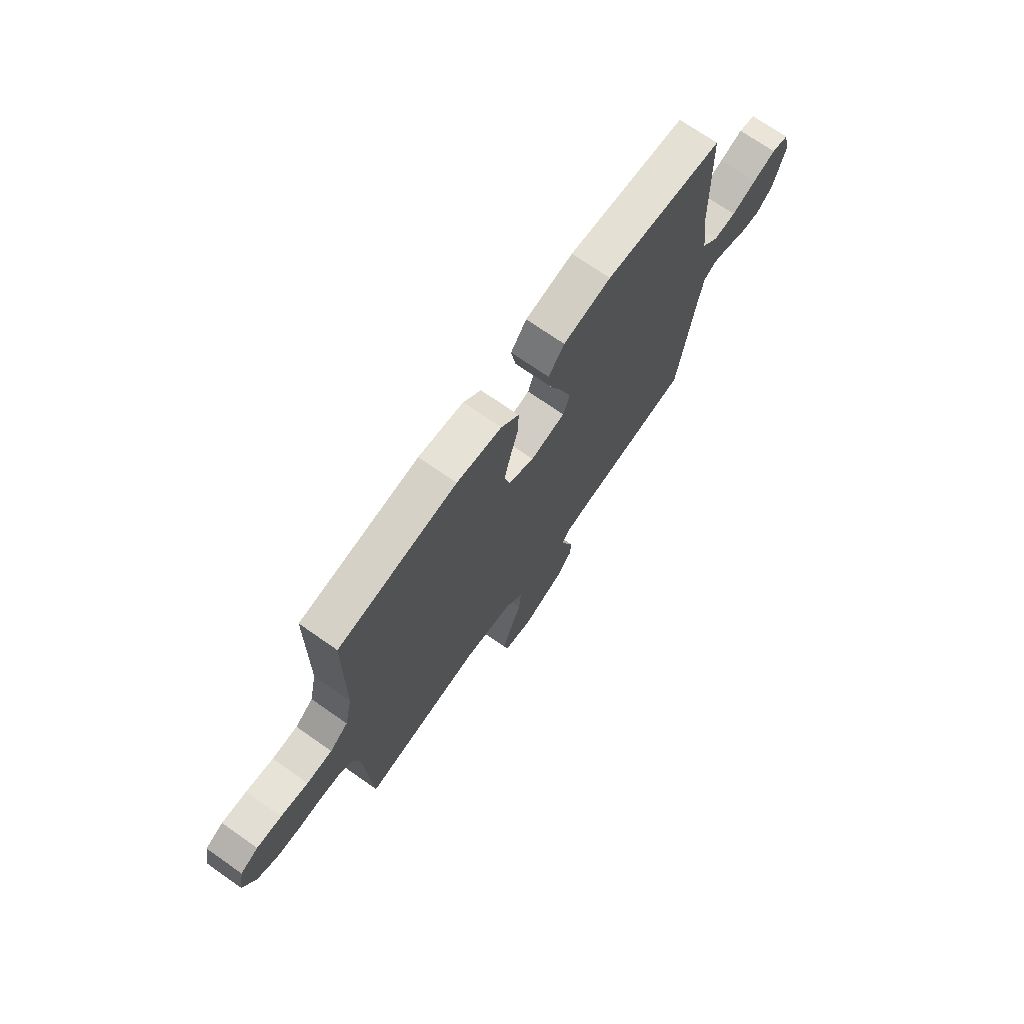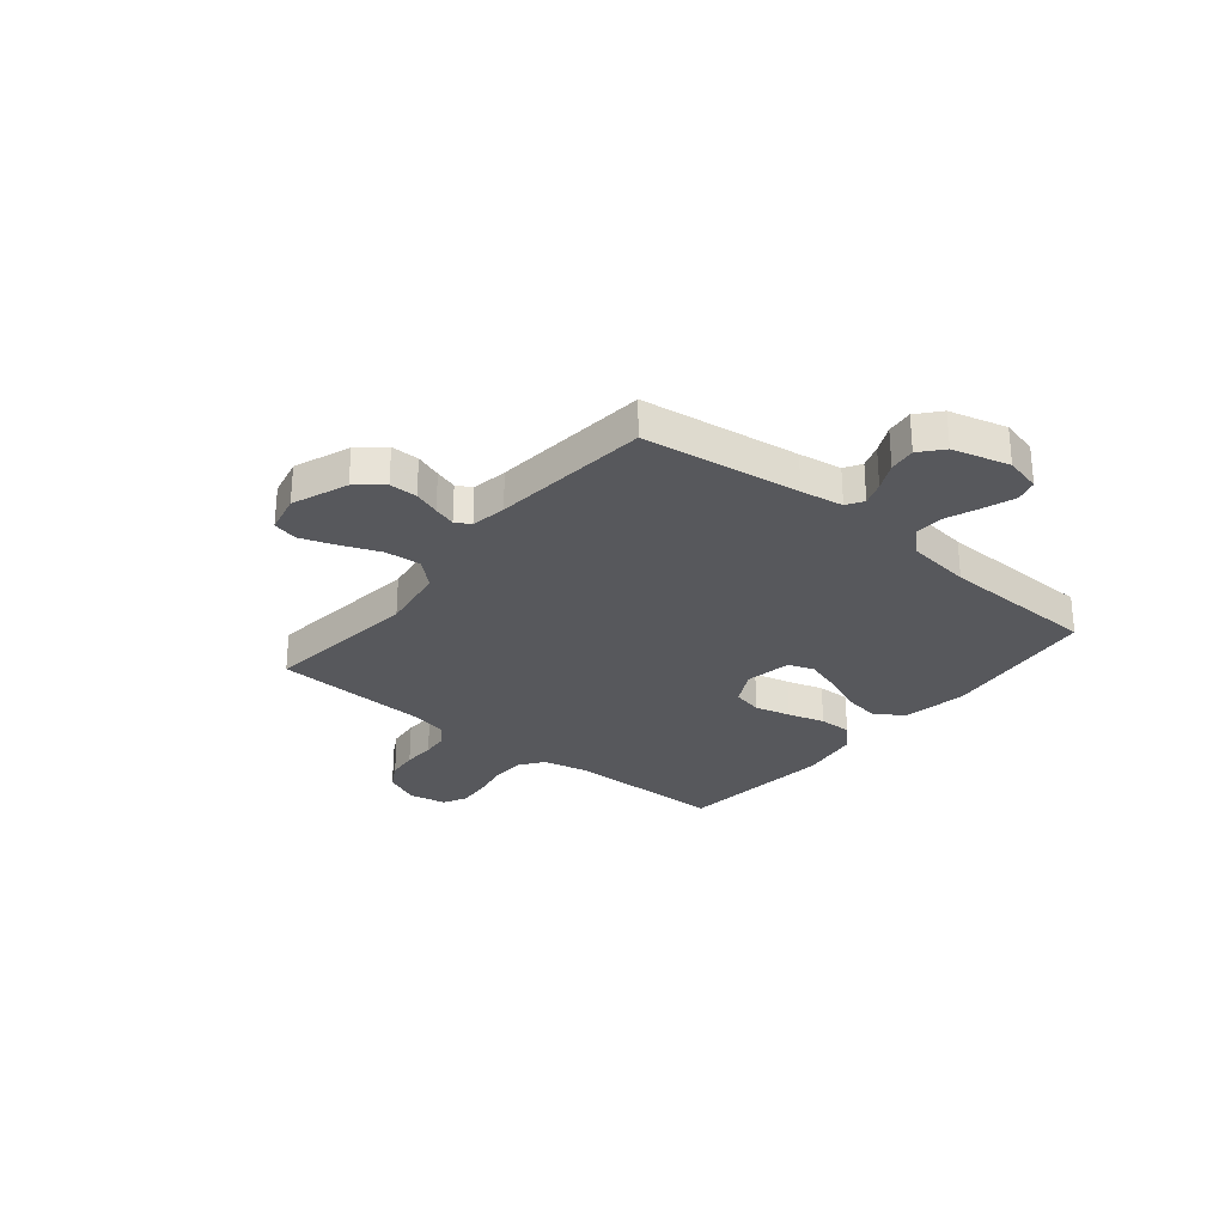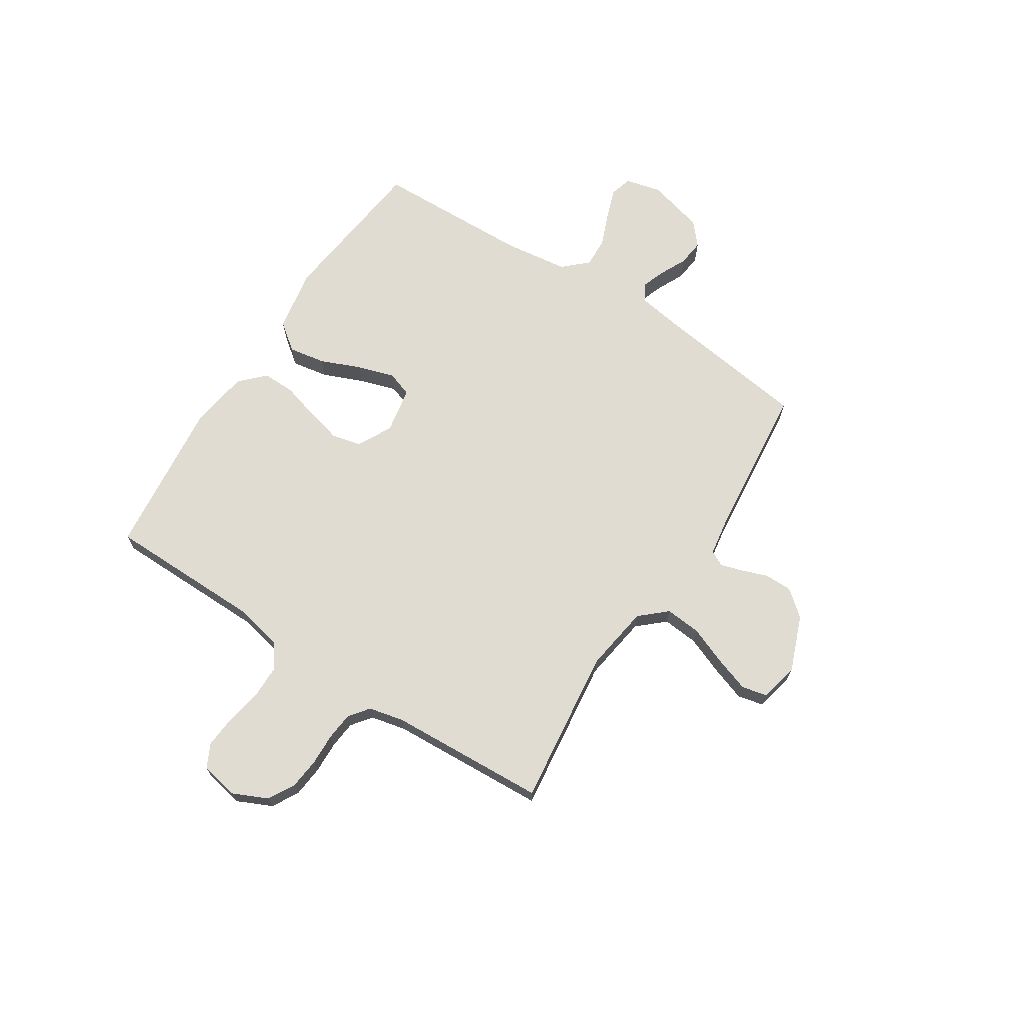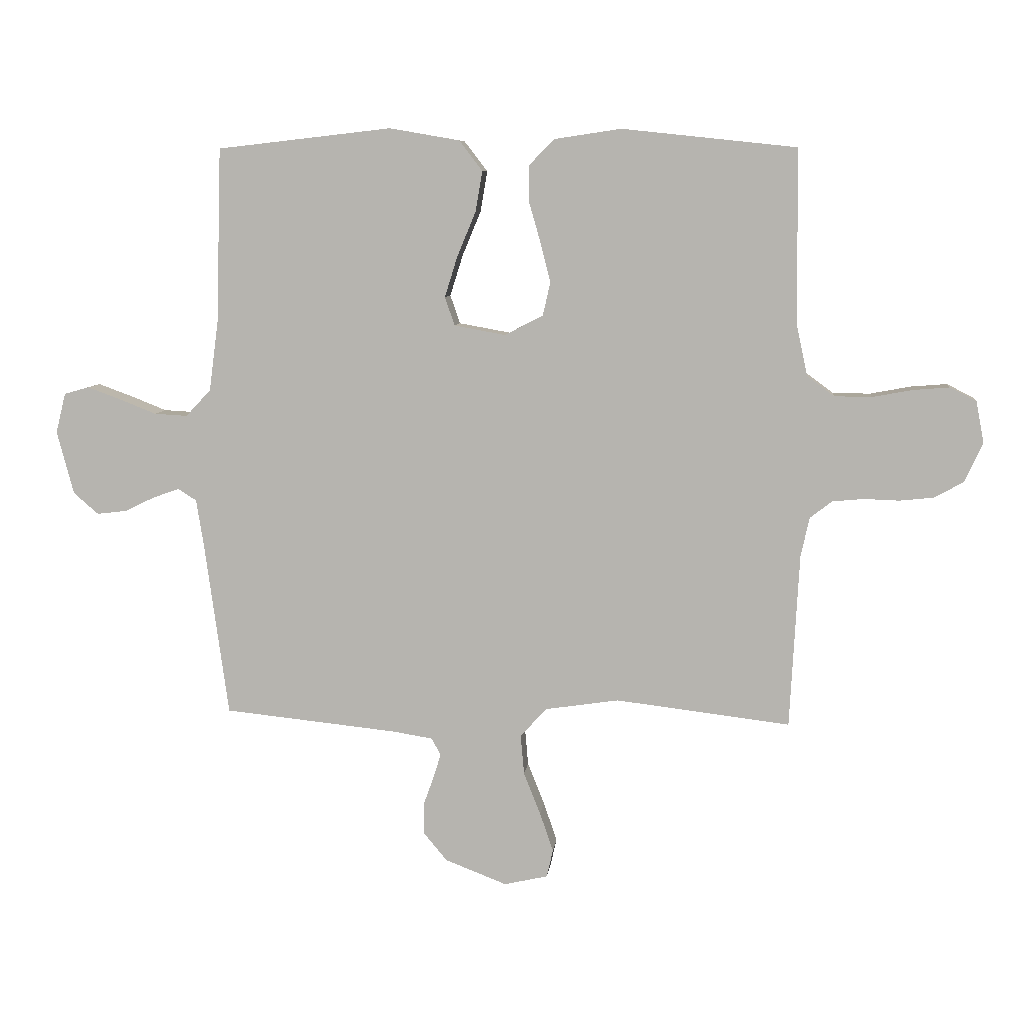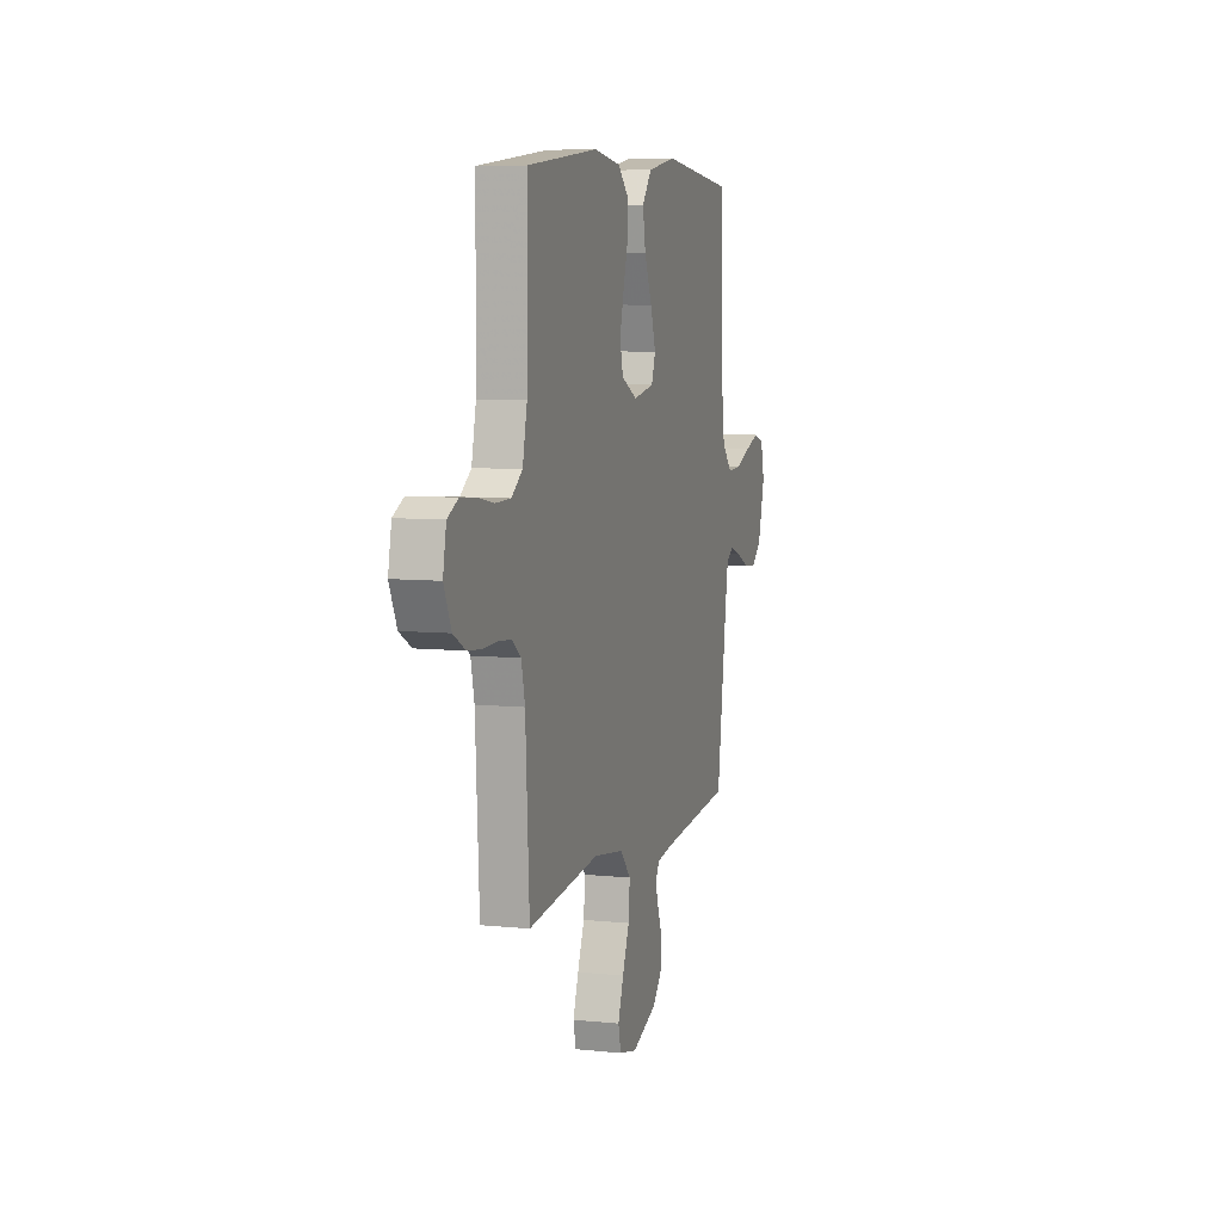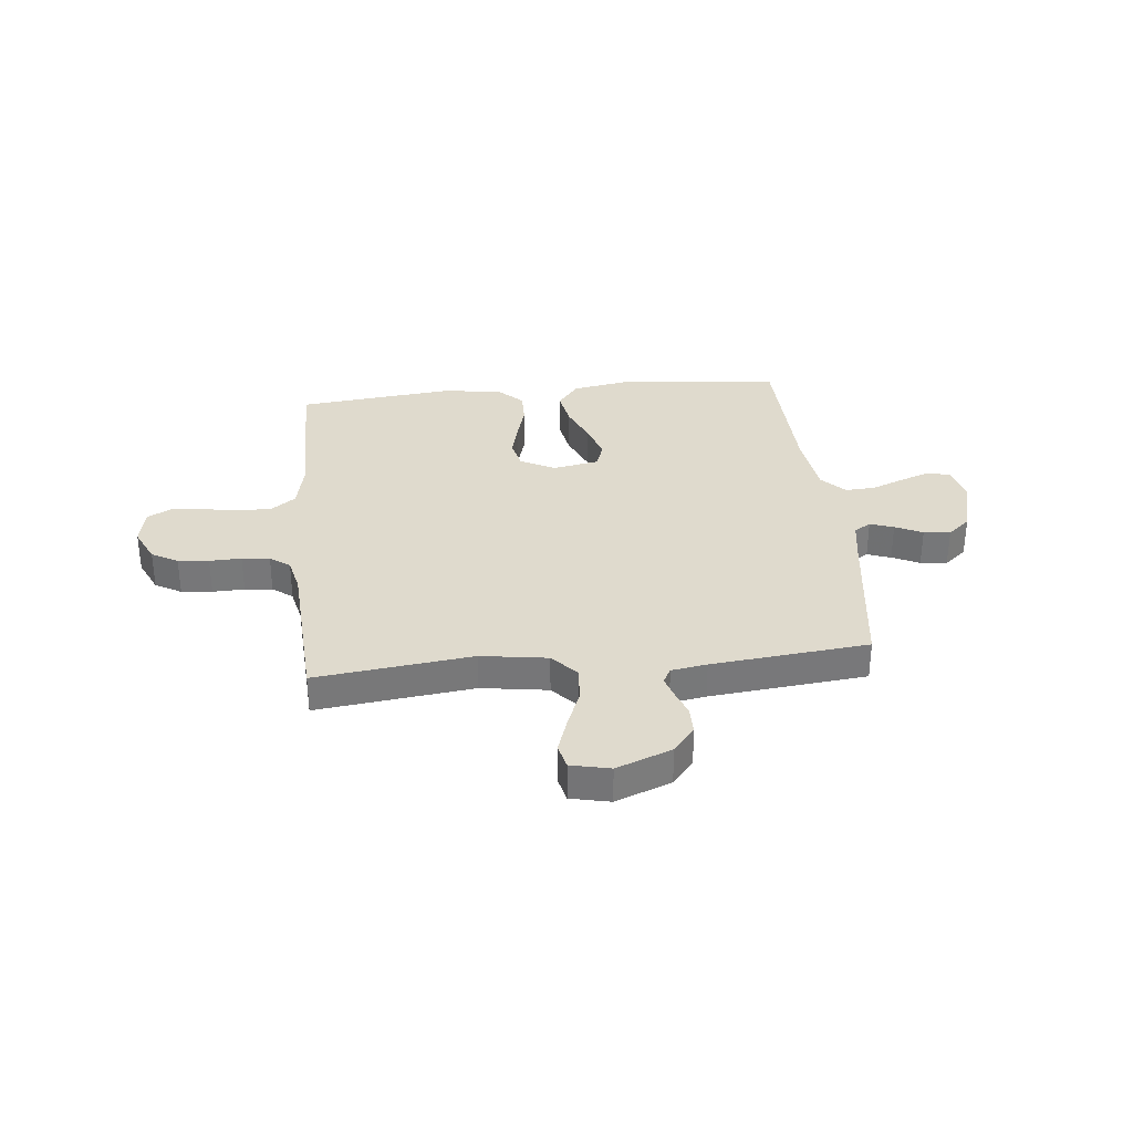
<metadata>
{"format":"obj","ext":"obj","renderer":"f3d","projection":"perspective","resolution":1024,"background":"white","views":[{"elev":71.6,"azim":125.0,"up":"+Z"},{"elev":-28.4,"azim":-129.2,"up":"+Y"},{"elev":69.0,"azim":122.8,"up":"+Y"},{"elev":7.9,"azim":6.4,"up":"+Z"},{"elev":7.2,"azim":106.7,"up":"+Z"},{"elev":32.8,"azim":174.1,"up":"+Y"}]}
</metadata>
<code>
v 0.5 0.07 0.5
v 0.503 0.07 0.2
v 0.522 0.07 0.112
v 0.568 0.07 0.078
v 0.632 0.07 0.077
v 0.701 0.07 0.09
v 0.764 0.07 0.095
v 0.809 0.07 0.072
v 0.823 0.07 0
v 0.792 0.07 -0.067
v 0.742 0.07 -0.095
v 0.683 0.07 -0.101
v 0.622 0.07 -0.099
v 0.569 0.07 -0.104
v 0.531 0.07 -0.133
v 0.516 0.07 -0.2
v 0.5 0.07 -0.5
v 0.2 0.07 -0.464
v 0.073 0.07 -0.483
v 0.028 0.07 -0.533
v 0.034 0.07 -0.601
v 0.063 0.07 -0.674
v 0.086 0.07 -0.741
v 0.075 0.07 -0.789
v 0 0.07 -0.806
v -0.106 0.07 -0.765
v -0.147 0.07 -0.716
v -0.147 0.07 -0.663
v -0.129 0.07 -0.613
v -0.116 0.07 -0.571
v -0.132 0.07 -0.542
v -0.2 0.07 -0.531
v -0.5 0.07 -0.5
v -0.541 0.07 -0.2
v -0.554 0.07 -0.119
v -0.586 0.07 -0.099
v -0.631 0.07 -0.115
v -0.683 0.07 -0.14
v -0.734 0.07 -0.146
v -0.777 0.07 -0.109
v -0.806 0.07 0
v -0.789 0.07 0.069
v -0.746 0.07 0.081
v -0.688 0.07 0.06
v -0.625 0.07 0.035
v -0.568 0.07 0.032
v -0.525 0.07 0.078
v -0.509 0.07 0.2
v -0.5 0.07 0.5
v -0.2 0.07 0.534
v -0.079 0.07 0.513
v -0.039 0.07 0.461
v -0.051 0.07 0.391
v -0.083 0.07 0.314
v -0.105 0.07 0.244
v -0.088 0.07 0.195
v 0 0.07 0.179
v 0.066 0.07 0.213
v 0.079 0.07 0.27
v 0.062 0.07 0.338
v 0.042 0.07 0.408
v 0.041 0.07 0.47
v 0.086 0.07 0.515
v 0.2 0.07 0.532
v 0.5 0 0.5
v 0.503 0 0.2
v 0.522 0 0.112
v 0.568 0 0.078
v 0.632 0 0.077
v 0.701 0 0.09
v 0.764 0 0.095
v 0.809 0 0.072
v 0.823 0 0
v 0.792 0 -0.067
v 0.742 0 -0.095
v 0.683 0 -0.101
v 0.622 0 -0.099
v 0.569 0 -0.104
v 0.531 0 -0.133
v 0.516 0 -0.2
v 0.5 0 -0.5
v 0.2 0 -0.464
v 0.073 0 -0.483
v 0.028 0 -0.533
v 0.034 0 -0.601
v 0.063 0 -0.674
v 0.086 0 -0.741
v 0.075 0 -0.789
v 0 0 -0.806
v -0.106 0 -0.765
v -0.147 0 -0.716
v -0.147 0 -0.663
v -0.129 0 -0.613
v -0.116 0 -0.571
v -0.132 0 -0.542
v -0.2 0 -0.531
v -0.5 0 -0.5
v -0.541 0 -0.2
v -0.554 0 -0.119
v -0.586 0 -0.099
v -0.631 0 -0.115
v -0.683 0 -0.14
v -0.734 0 -0.146
v -0.777 0 -0.109
v -0.806 0 0
v -0.789 0 0.069
v -0.746 0 0.081
v -0.688 0 0.06
v -0.625 0 0.035
v -0.568 0 0.032
v -0.525 0 0.078
v -0.509 0 0.2
v -0.5 0 0.5
v -0.2 0 0.534
v -0.079 0 0.513
v -0.039 0 0.461
v -0.051 0 0.391
v -0.083 0 0.314
v -0.105 0 0.244
v -0.088 0 0.195
v 0 0 0.179
v 0.066 0 0.213
v 0.079 0 0.27
v 0.062 0 0.338
v 0.042 0 0.408
v 0.041 0 0.47
v 0.086 0 0.515
v 0.2 0 0.532
f 63 64 1 2
f 60 61 62 63
f 59 60 63 2
f 58 59 2 3
f 57 58 3 4
f 51 52 53 54
f 51 54 55
f 48 49 50 51
f 47 48 51 55
f 46 47 55 56
f 42 43 44 45
f 40 41 42 45
f 40 45 46
f 37 38 39 40
f 36 37 40 46
f 35 36 46 56
f 32 33 34
f 31 32 34 35
f 26 27 28 29
f 26 29 30
f 25 26 30
f 24 25 30
f 21 22 23 24
f 21 24 30 31
f 16 17 18
f 15 16 18 19
f 10 11 12 13
f 10 13 14
f 9 10 14
f 8 9 14
f 5 6 7 8
f 4 5 8 14
f 57 4 14 15
f 20 21 31 35
f 19 20 35 56
f 15 19 56 57
f 66 65 128 127
f 127 126 125 124
f 66 127 124 123
f 67 66 123 122
f 68 67 122 121
f 118 117 116 115
f 119 118 115
f 115 114 113 112
f 119 115 112 111
f 120 119 111 110
f 109 108 107 106
f 109 106 105 104
f 110 109 104
f 104 103 102 101
f 110 104 101 100
f 120 110 100 99
f 98 97 96
f 99 98 96 95
f 93 92 91 90
f 94 93 90
f 94 90 89
f 94 89 88
f 88 87 86 85
f 95 94 88 85
f 82 81 80
f 83 82 80 79
f 77 76 75 74
f 78 77 74
f 78 74 73
f 78 73 72
f 72 71 70 69
f 78 72 69 68
f 79 78 68 121
f 99 95 85 84
f 120 99 84 83
f 121 120 83 79
f 1 65 66 2
f 2 66 67 3
f 3 67 68 4
f 4 68 69 5
f 5 69 70 6
f 6 70 71 7
f 7 71 72 8
f 8 72 73 9
f 9 73 74 10
f 10 74 75 11
f 11 75 76 12
f 12 76 77 13
f 13 77 78 14
f 14 78 79 15
f 15 79 80 16
f 16 80 81 17
f 17 81 82 18
f 18 82 83 19
f 19 83 84 20
f 20 84 85 21
f 21 85 86 22
f 22 86 87 23
f 23 87 88 24
f 24 88 89 25
f 25 89 90 26
f 26 90 91 27
f 27 91 92 28
f 28 92 93 29
f 29 93 94 30
f 30 94 95 31
f 31 95 96 32
f 32 96 97 33
f 33 97 98 34
f 34 98 99 35
f 35 99 100 36
f 36 100 101 37
f 37 101 102 38
f 38 102 103 39
f 39 103 104 40
f 40 104 105 41
f 41 105 106 42
f 42 106 107 43
f 43 107 108 44
f 44 108 109 45
f 45 109 110 46
f 46 110 111 47
f 47 111 112 48
f 48 112 113 49
f 49 113 114 50
f 50 114 115 51
f 51 115 116 52
f 52 116 117 53
f 53 117 118 54
f 54 118 119 55
f 55 119 120 56
f 56 120 121 57
f 57 121 122 58
f 58 122 123 59
f 59 123 124 60
f 60 124 125 61
f 61 125 126 62
f 62 126 127 63
f 63 127 128 64
f 64 128 65 1

</code>
